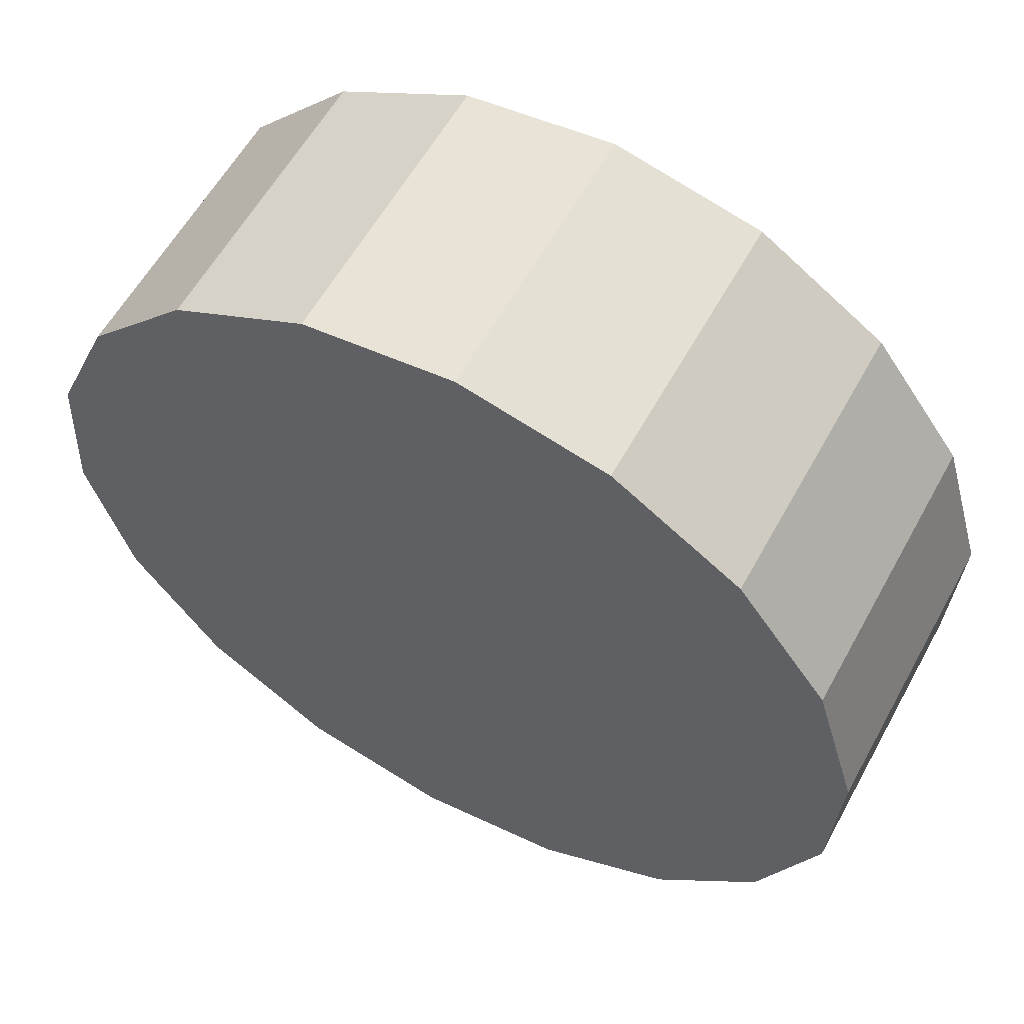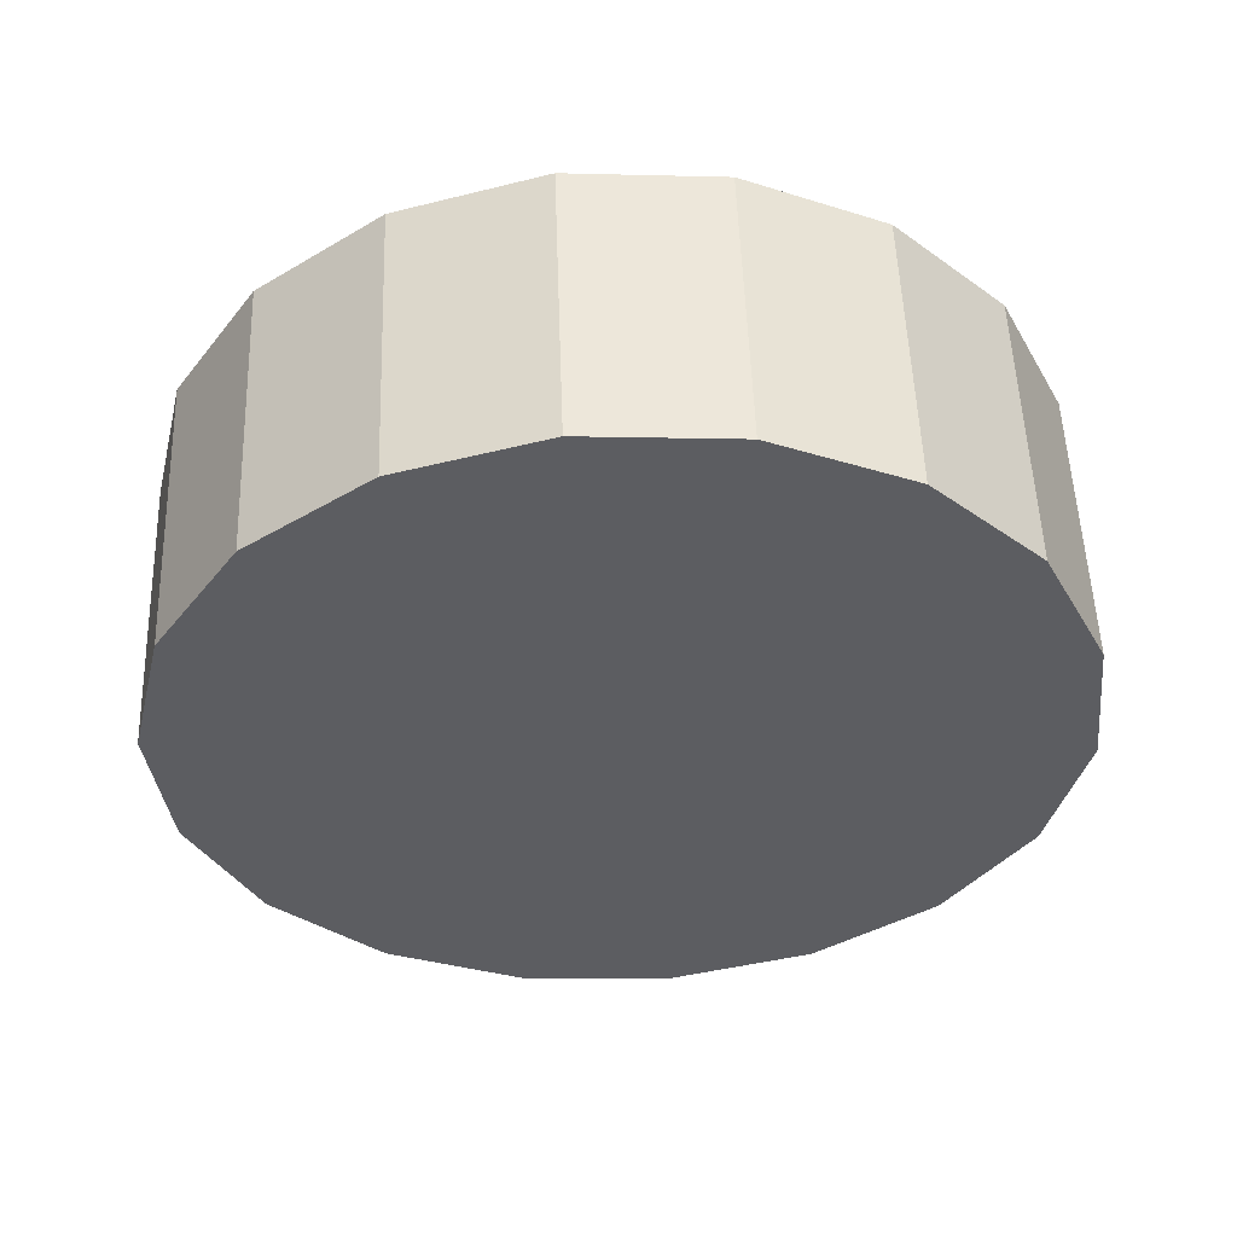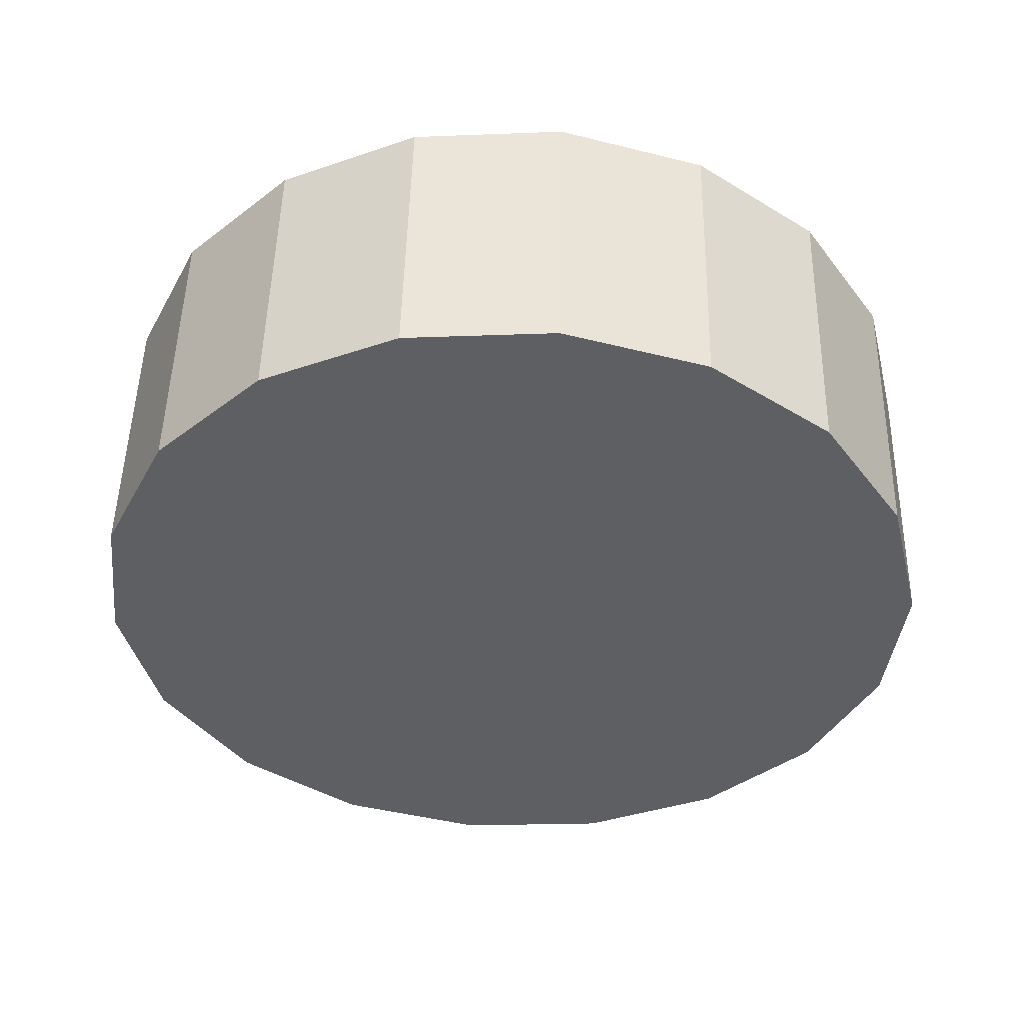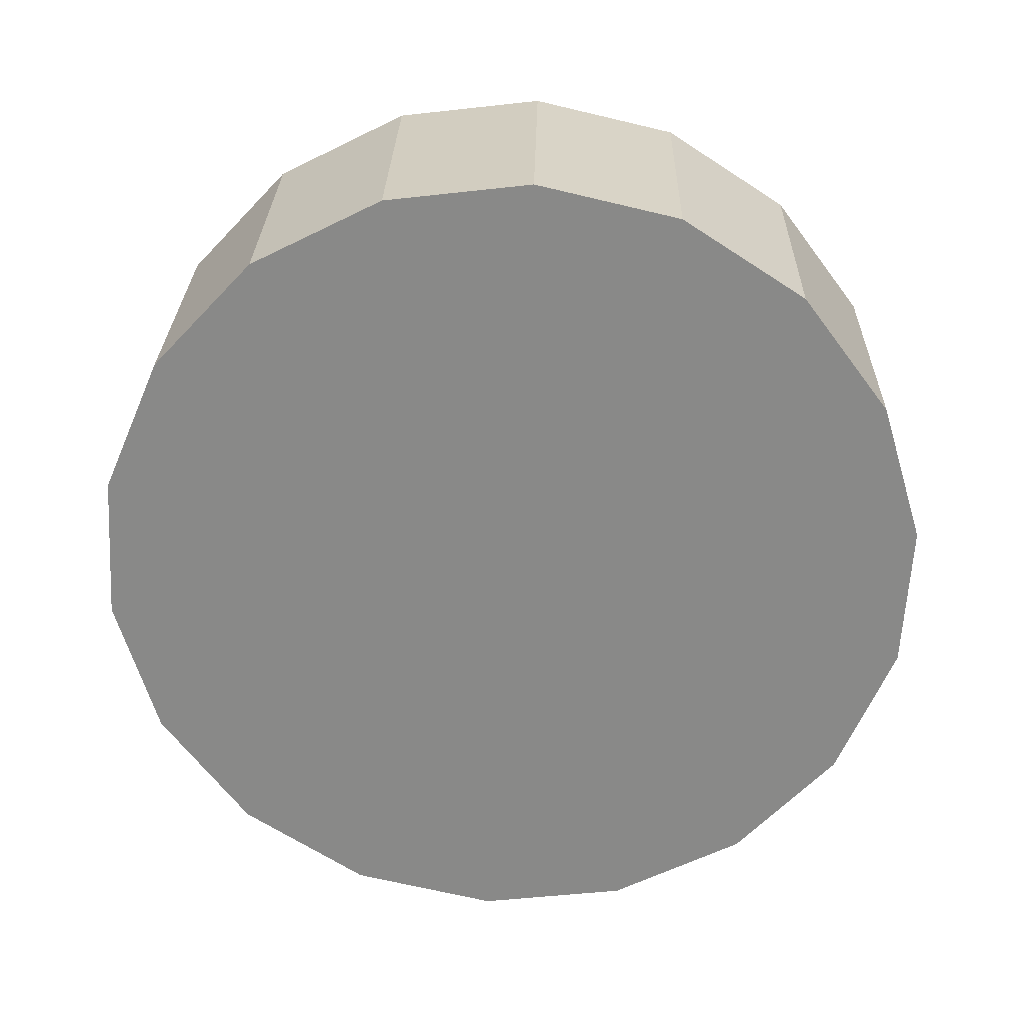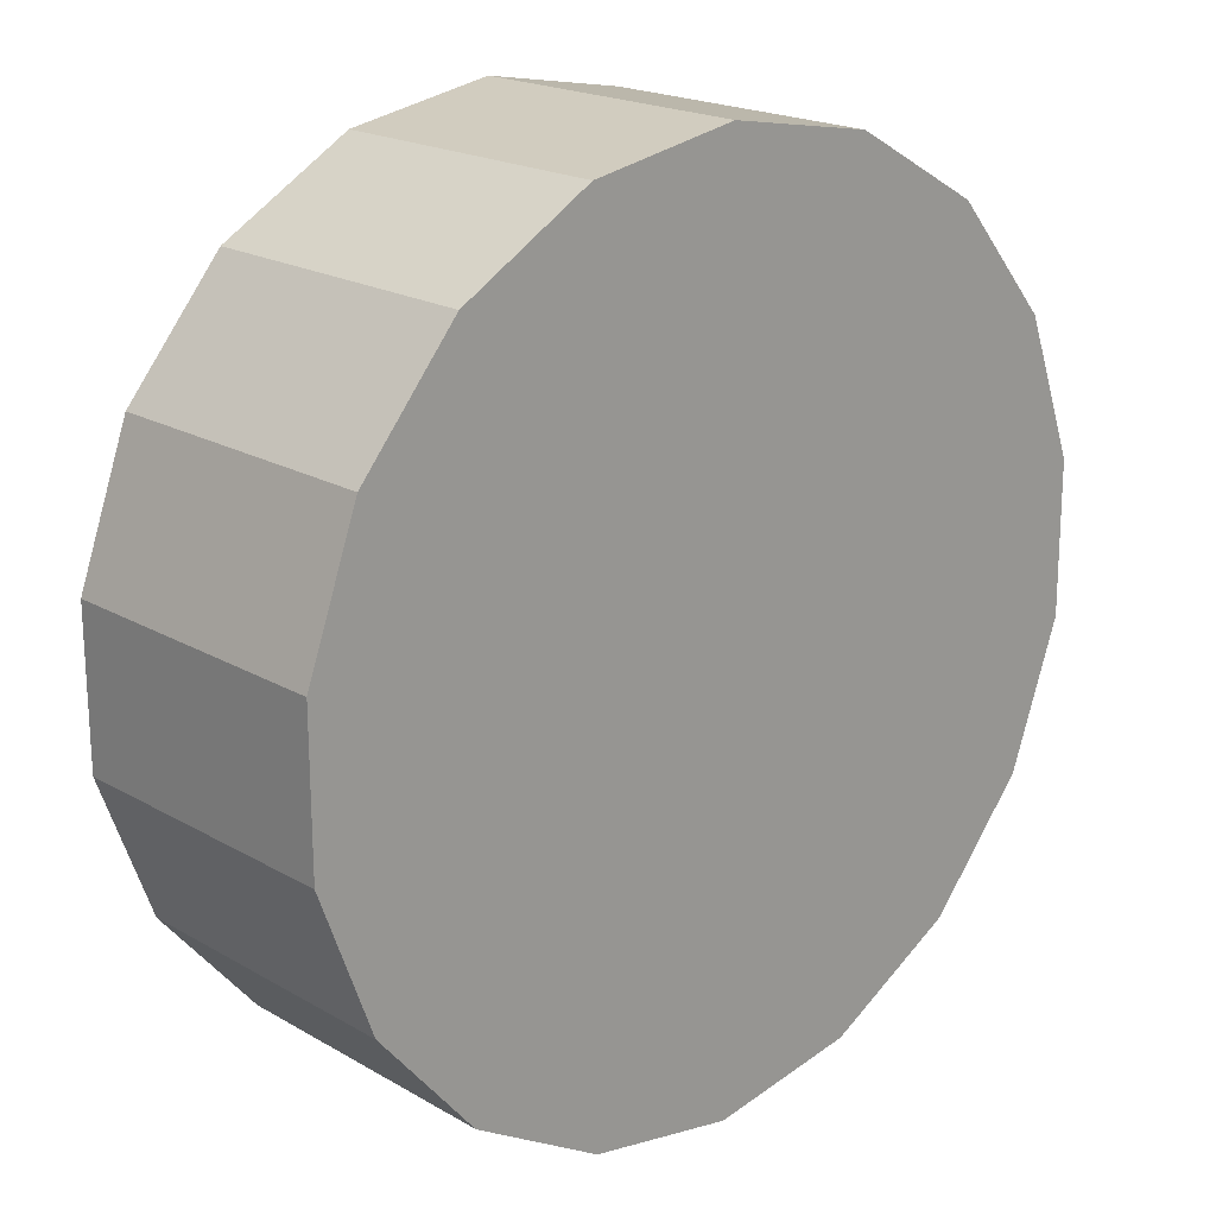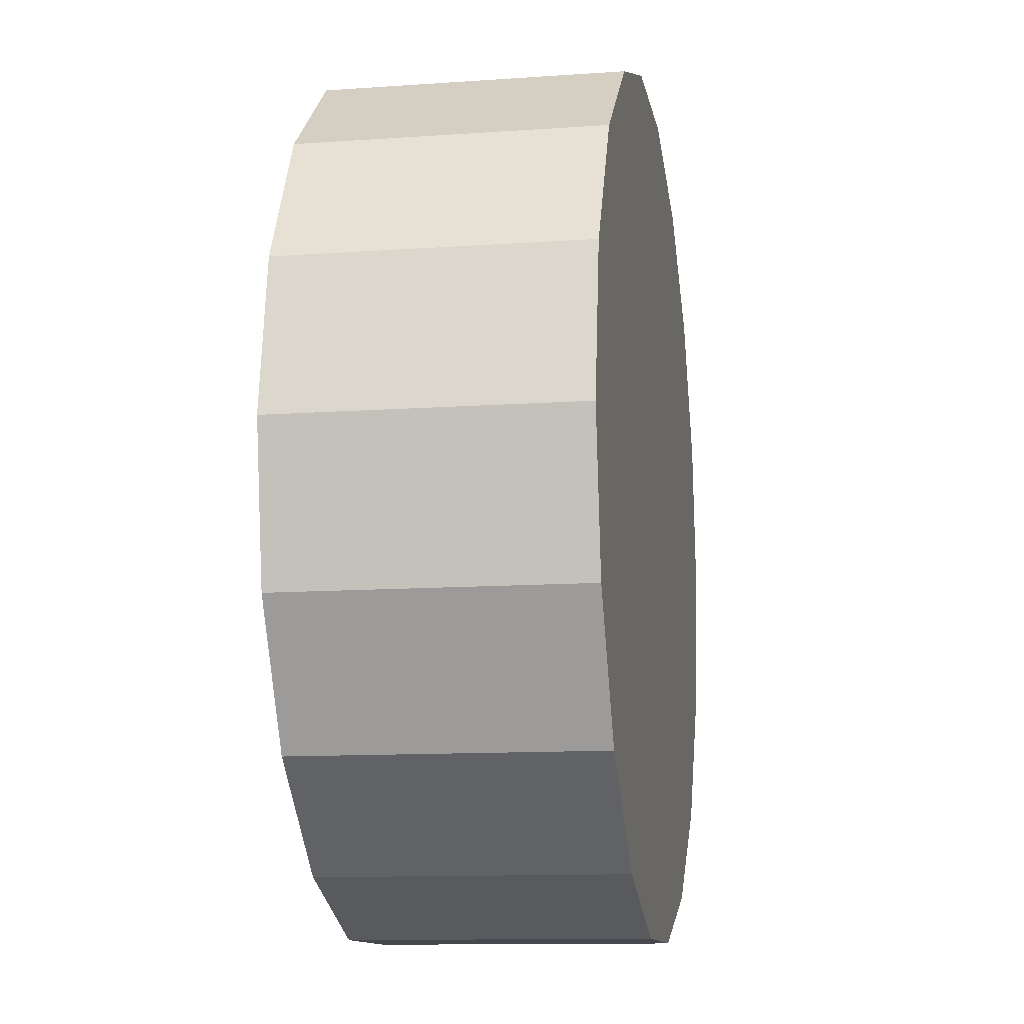
<metadata>
{"format":"obj","ext":"obj","renderer":"f3d","projection":"perspective","resolution":1024,"background":"white","views":[{"elev":60.9,"azim":-151.4,"up":"+Y"},{"elev":-36.0,"azim":108.5,"up":"+Z"},{"elev":-38.5,"azim":-144.1,"up":"+Z"},{"elev":-61.5,"azim":-141.1,"up":"+Z"},{"elev":16.7,"azim":-43.0,"up":"+Y"},{"elev":-24.1,"azim":-80.5,"up":"+Y"}]}
</metadata>
<code>
o mesh39/mesh39-geometry#mesh39-geometry
v 0.4494 0.5876 0.05569
v 0.4588 0.5827 0.05551
v 0.4566 0.5797 0.05541
v 0.46 0.5862 0.05564
v 0.4588 0.5824 0.06259
v 0.4534 0.5778 0.05533
v 0.4598 0.5899 0.05578
v 0.46 0.5859 0.06272
v 0.4566 0.5795 0.06249
v 0.4498 0.577 0.05531
v 0.4584 0.5933 0.0559
v 0.4598 0.5896 0.06286
v 0.4494 0.5874 0.06277
v 0.4534 0.5775 0.06241
v 0.4462 0.5775 0.05532
v 0.456 0.596 0.056
v 0.4584 0.593 0.06298
v 0.4429 0.5792 0.05539
v 0.4527 0.5977 0.05606
v 0.456 0.5957 0.06308
v 0.4498 0.5767 0.06239
v 0.4404 0.582 0.05549
v 0.4462 0.5772 0.06241
v 0.449 0.5982 0.05608
v 0.4527 0.5975 0.06315
v 0.439 0.5854 0.05561
v 0.4429 0.579 0.06247
v 0.449 0.598 0.06316
v 0.4454 0.5974 0.05605
v 0.4389 0.5891 0.05575
v 0.4404 0.5817 0.06257
v 0.4454 0.5972 0.06313
v 0.4423 0.5955 0.05598
v 0.44 0.5926 0.05588
v 0.439 0.5851 0.06269
v 0.4423 0.5952 0.06306
v 0.4389 0.5888 0.06283
v 0.44 0.5923 0.06296
f 1 2 3
f 1 4 2
f 2 5 3
f 1 3 6
f 1 7 4
f 4 8 2
f 8 5 2
f 5 9 3
f 6 3 9
f 1 6 10
f 1 11 7
f 7 12 4
f 12 8 4
f 13 5 8
f 13 9 5
f 6 9 14
f 15 1 10
f 1 16 11
f 11 17 7
f 17 12 7
f 13 8 12
f 13 14 9
f 10 6 14
f 18 1 15
f 1 19 16
f 16 20 11
f 20 17 11
f 13 12 17
f 13 21 14
f 10 14 21
f 22 1 18
f 15 23 18
f 24 19 1
f 16 19 25
f 16 25 20
f 13 17 20
f 23 21 13
f 10 21 15
f 26 1 22
f 22 18 27
f 15 21 23
f 18 23 27
f 19 24 28
f 29 24 1
f 19 28 25
f 13 20 25
f 27 23 13
f 30 1 26
f 26 22 31
f 22 27 31
f 24 32 28
f 29 32 24
f 33 29 1
f 28 13 25
f 31 27 13
f 30 34 1
f 30 26 35
f 26 31 35
f 32 13 28
f 29 36 32
f 33 36 29
f 34 33 1
f 35 31 13
f 34 30 37
f 30 35 37
f 36 13 32
f 33 38 36
f 33 34 38
f 37 35 13
f 34 37 38
f 38 13 36
f 37 13 38
f 3 2 1
f 2 4 1
f 3 5 2
f 6 3 1
f 4 7 1
f 2 8 4
f 2 5 8
f 3 9 5
f 9 3 6
f 10 6 1
f 7 11 1
f 4 12 7
f 4 8 12
f 8 5 13
f 5 9 13
f 14 9 6
f 10 1 15
f 11 16 1
f 7 17 11
f 7 12 17
f 12 8 13
f 9 14 13
f 14 6 10
f 15 1 18
f 16 19 1
f 11 20 16
f 11 17 20
f 17 12 13
f 14 21 13
f 21 14 10
f 18 1 22
f 1 19 24
f 25 19 16
f 20 25 16
f 20 17 13
f 13 21 23
f 15 21 10
f 22 1 26
f 27 18 22
f 18 23 15
f 23 21 15
f 27 23 18
f 28 24 19
f 1 24 29
f 25 28 19
f 25 20 13
f 13 23 27
f 26 1 30
f 31 22 26
f 31 27 22
f 28 32 24
f 24 32 29
f 1 29 33
f 25 13 28
f 13 27 31
f 1 34 30
f 35 26 30
f 35 31 26
f 28 13 32
f 32 36 29
f 29 36 33
f 1 33 34
f 13 31 35
f 37 30 34
f 37 35 30
f 32 13 36
f 36 38 33
f 38 34 33
f 13 35 37
f 38 37 34
f 36 13 38
f 38 13 37

</code>
